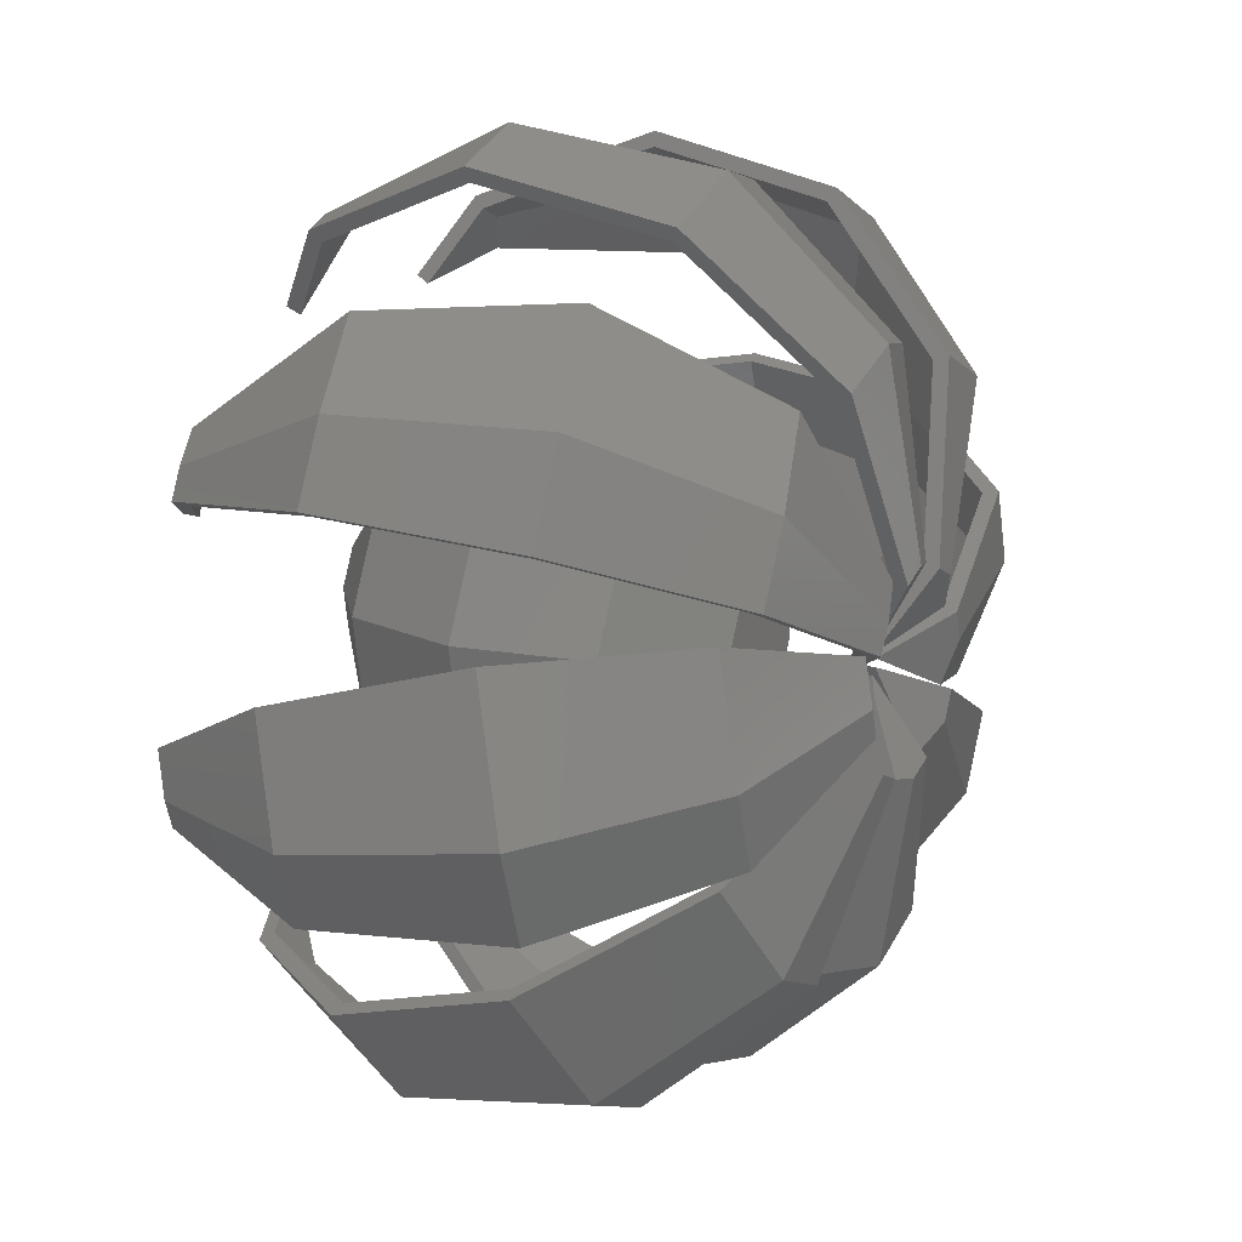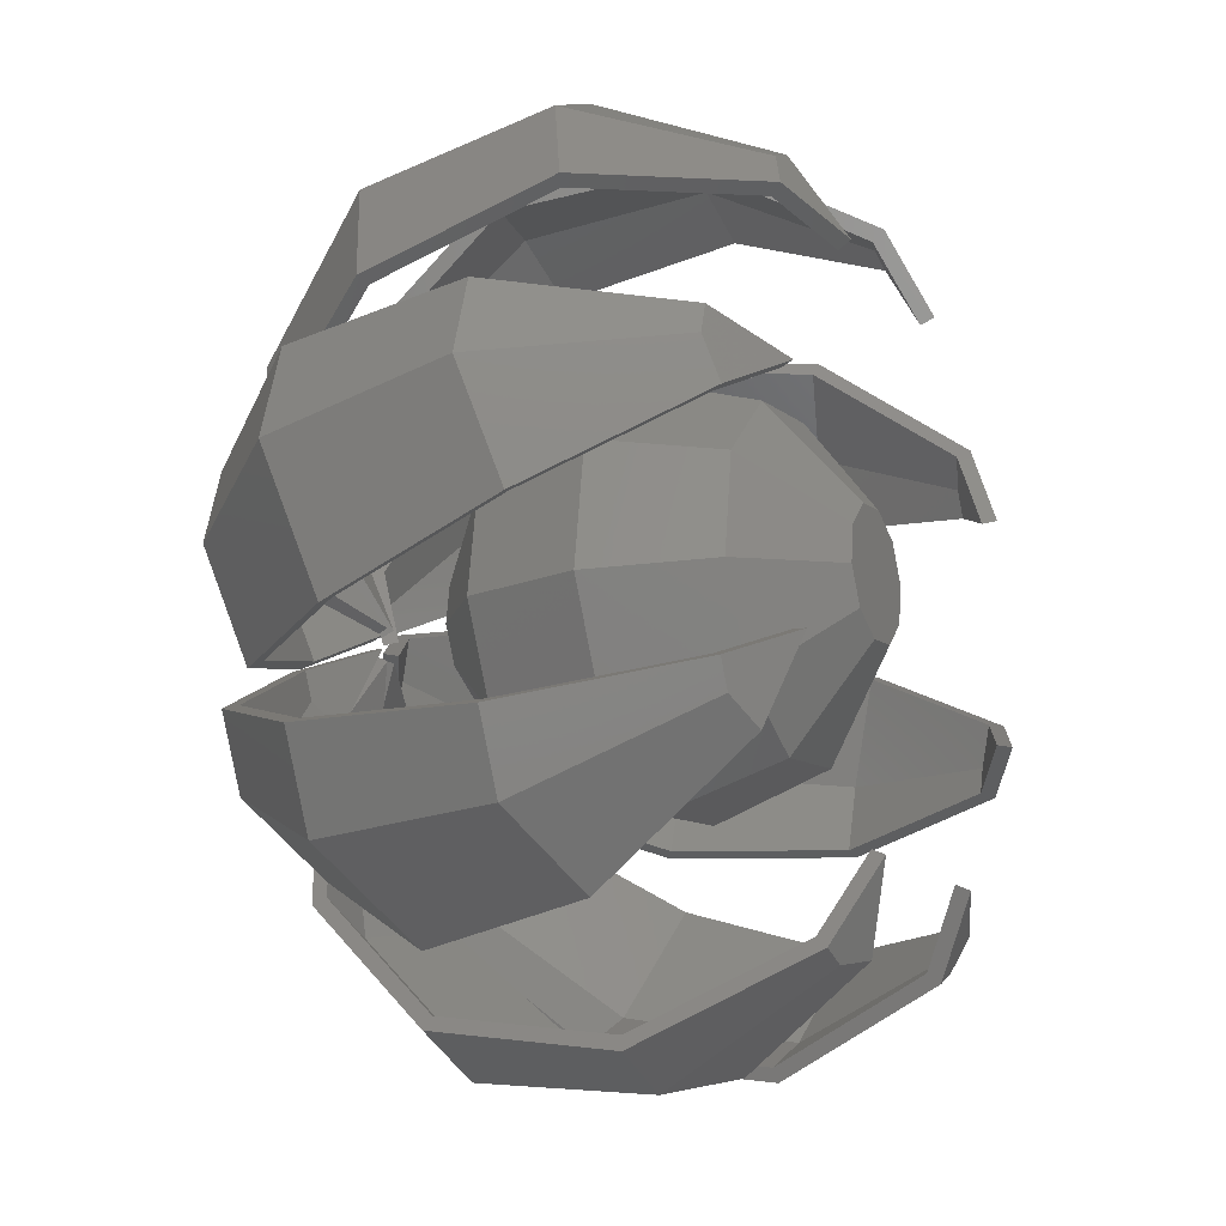
<metadata>
{"format":"stl","ext":"stl","renderer":"f3d","projection":"perspective","resolution":1024,"background":"white","views":[{"elev":19.7,"azim":117.7,"up":"+Y"},{"elev":-18.6,"azim":-65.2,"up":"+Y"}]}
</metadata>
<code>
# stl→obj: 386 verts, 736 faces
v -4.628 -4.628 10
v -6.465 -1.024 10
v -3.744 -3.744 6.153
v -5.23 -0.8283 6.153
v -5.832 2.971 10
v -4.718 2.404 13.85
v -5.23 -0.8283 13.85
v -1.024 -6.465 10
v -0.8283 -5.23 6.153
v -3.744 -3.744 13.85
v -0.3164 -1.998 3.775
v -1.43 -1.43 3.775
v -1.998 -0.3164 3.775
v -4.718 2.404 6.153
v -2.971 5.832 10
v -2.404 4.718 13.85
v -0.9182 1.802 16.22
v -1.802 0.9182 16.22
v -1.998 -0.3164 16.22
v 2.971 -5.832 10
v 2.404 -4.718 6.153
v -0.8283 -5.23 13.85
v 2.404 -4.718 13.85
v 0.9182 -1.802 3.775
v -1.43 -1.43 16.22
v -1.802 0.9182 3.775
v -0.9182 1.802 3.775
v 0.3164 1.998 3.775
v 1.43 1.43 3.775
v 1.998 0.3164 3.775
v 1.802 -0.9182 3.775
v -2.404 4.718 6.153
v 1.024 6.465 10
v 0.8283 5.23 6.153
v 0.8283 5.23 13.85
v 0.3164 1.998 16.22
v 0.9182 -1.802 16.22
v -0.3164 -1.998 16.22
v 1.802 -0.9182 16.22
v 1.998 0.3164 16.22
v 1.43 1.43 16.22
v 5.832 -2.971 10
v 4.718 -2.404 6.153
v 4.718 -2.404 13.85
v 5.23 0.8283 6.153
v 3.744 3.744 6.153
v 4.628 4.628 10
v 3.744 3.744 13.85
v 5.23 0.8283 13.85
v 6.465 1.024 10
v -3.115 9.155 2.077
v -3.142 12.36 5.668
v 1.133 13.49 4.408
v -2.626 12.7 7.402
v 2.045 14.39 10.45
v -2.886 8.924 2.415
v -2.879 8.074 1.464
v -1.185 2.822 -0.07909
v -1.325 2.732 -0.5488
v 0.1015 0.3123 0.4329
v -1.382 3.433 0.1004
v -1.532 3.375 -0.3598
v -3.108 8.26 1.076
v -2.911 11.97 5.827
v -2.421 12.29 7.474
v -1.269 13.03 11.34
v 0.006677 11.99 13.51
v 1.421 10.84 15.9
v 2.775 8.542 16.84
v 2.844 8.753 17.26
v 1.418 11.17 16.28
v -0.07048 12.38 13.75
v -1.413 13.48 11.47
v 0.17 0.5233 0.8535
v 0.3506 9.169 0.05614
v 2.728 8.397 0.05614
v 4.072 12.53 4.408
v 4.423 13.61 10.45
v 2.739 11.52 15.89
v 3.647 11.22 15.89
v 2.665 8.203 0.4956
v 3.942 12.13 4.629
v 4.276 13.16 10.37
v 3.538 10.89 15.53
v 0.9047 2.784 -0.9383
v 0.9331 2.872 -0.4491
v 2.676 11.17 15.53
v 2.017 13.89 10.37
v 1.15 13.04 4.629
v 0.4067 8.937 0.4956
v 0.07037 3.152 -0.4491
v -0.00344 3.08 -0.9383
v -8.676 4.27 2.077
v -10.96 6.521 5.668
v -8.736 10.34 4.408
v -10.83 7.121 7.402
v -8.726 11.62 10.45
v -8.351 4.269 2.415
v -10.52 6.407 5.827
v -7.745 3.673 1.464
v -8.039 3.643 1.076
v -3.47 1.303 -0.3598
v -3.405 1.451 0.1004
v -2.869 0.9955 -0.5488
v -0.1491 0.2926 0.4329
v -2.833 1.158 -0.07909
v -10.4 6.977 7.474
v -10.11 8.316 11.34
v -10.53 8.53 11.47
v -8.474 8.484 13.51
v -6.661 8.67 15.9
v -6.898 8.903 16.28
v -4.077 8.002 16.84
v -4.178 8.2 17.26
v -8.807 8.707 13.75
v -0.2498 0.4902 0.8535
v -6.236 6.731 0.05614
v -5.983 11.74 4.408
v -4.008 7.866 0.05614
v -6.498 12.75 10.45
v -6.209 10.08 15.89
v -5.358 10.52 15.89
v -6.281 12.33 10.37
v -5.198 10.2 15.53
v -5.792 11.37 4.629
v -3.916 7.685 0.4956
v -1.329 2.609 -0.9383
v -1.371 2.691 -0.4491
v -6.007 9.791 15.53
v -8.398 11.25 10.37
v -8.407 10.03 4.629
v -6.032 6.607 0.4956
v -2.179 2.279 -0.4491
v -2.18 2.175 -0.9383
v -13.48 -1.413 11.47
v -14.39 2.045 10.45
v -12.7 -2.626 7.402
v -13.49 1.133 4.408
v -12.36 -3.142 5.668
v -13.61 4.423 10.45
v -12.53 4.072 4.408
v -11.52 2.739 15.89
v -11.22 3.647 15.89
v -12.38 -0.07048 13.75
v -8.924 -2.886 2.415
v -9.155 -3.115 2.077
v -8.26 -3.108 1.076
v -11.97 -2.911 5.827
v -12.29 -2.421 7.474
v -13.03 -1.269 11.34
v -3.433 -1.382 0.1004
v -3.375 -1.532 -0.3598
v -2.732 -1.325 -0.5488
v -0.3123 0.1015 0.4329
v -2.822 -1.185 -0.07909
v -8.074 -2.879 1.464
v -11.99 0.006677 13.51
v -10.84 1.421 15.9
v -11.17 1.418 16.28
v -8.542 2.775 16.84
v -8.753 2.844 17.26
v -0.5233 0.17 0.8535
v -9.169 0.3506 0.05614
v -8.397 2.728 0.05614
v -10.89 3.538 15.53
v -13.16 4.276 10.37
v -2.872 0.9331 -0.4491
v -2.784 0.9047 -0.9383
v -8.203 2.665 0.4956
v -12.13 3.942 4.629
v -11.17 2.676 15.53
v -13.89 2.017 10.37
v -13.04 1.15 4.629
v -8.937 0.4067 0.4956
v -3.152 0.07037 -0.4491
v -3.08 -0.00344 -0.9383
v -12.75 -6.498 10.45
v -11.74 -5.983 4.408
v -11.62 -8.726 10.45
v -10.34 -8.736 4.408
v -8.2 -4.178 17.26
v -8.002 -4.077 16.84
v -10.52 -5.358 15.89
v -10.2 -5.198 15.53
v -12.33 -6.281 10.37
v -2.691 -1.371 -0.4491
v -0.4902 -0.2498 0.8535
v -0.2926 -0.1491 0.4329
v -2.609 -1.329 -0.9383
v -7.685 -3.916 0.4956
v -7.866 -4.008 0.05614
v -11.37 -5.792 4.629
v -10.08 -6.209 15.89
v -8.53 -10.53 11.47
v -7.121 -10.83 7.402
v -6.521 -10.96 5.668
v -8.707 -8.807 13.75
v -4.27 -8.676 2.077
v -6.731 -6.236 0.05614
v -3.643 -8.039 1.076
v -8.903 -6.898 16.28
v -2.175 -2.18 -0.9383
v -0.9955 -2.869 -0.5488
v -8.316 -10.11 11.34
v -6.977 -10.4 7.474
v -4.269 -8.351 2.415
v -6.407 -10.52 5.827
v -3.673 -7.745 1.464
v -1.451 -3.405 0.1004
v -1.303 -3.47 -0.3598
v -1.158 -2.833 -0.07909
v -8.67 -6.661 15.9
v -8.484 -8.474 13.51
v -2.279 -2.179 -0.4491
v -6.607 -6.032 0.4956
v -10.03 -8.407 4.629
v -11.25 -8.398 10.37
v -9.791 -6.007 15.53
v -2.045 -14.39 10.45
v -4.423 -13.61 10.45
v -4.072 -12.53 4.408
v -1.133 -13.49 4.408
v -2.844 -8.753 17.26
v -2.775 -8.542 16.84
v -3.647 -11.22 15.89
v -3.538 -10.89 15.53
v -4.276 -13.16 10.37
v -0.9331 -2.872 -0.4491
v -0.17 -0.5233 0.8535
v -0.1015 -0.3123 0.4329
v -0.9047 -2.784 -0.9383
v -2.665 -8.203 0.4956
v -2.728 -8.397 0.05614
v -3.942 -12.13 4.629
v -2.739 -11.52 15.89
v 1.413 -13.48 11.47
v 2.626 -12.7 7.402
v 3.142 -12.36 5.668
v 0.07048 -12.38 13.75
v 3.115 -9.155 2.077
v -0.3506 -9.169 0.05614
v 3.108 -8.26 1.076
v -1.418 -11.17 16.28
v 0.00344 -3.08 -0.9383
v 1.325 -2.732 -0.5488
v 1.269 -13.03 11.34
v 2.911 -11.97 5.827
v 2.421 -12.29 7.474
v 2.886 -8.924 2.415
v 2.879 -8.074 1.464
v 1.382 -3.433 0.1004
v 1.532 -3.375 -0.3598
v 1.185 -2.822 -0.07909
v -0.006677 -11.99 13.51
v -1.421 -10.84 15.9
v -0.07037 -3.152 -0.4491
v -0.4067 -8.937 0.4956
v -1.15 -13.04 4.629
v -2.017 -13.89 10.37
v -2.676 -11.17 15.53
v 1.371 -2.691 -0.4491
v 1.329 -2.609 -0.9383
v 3.916 -7.685 0.4956
v 5.792 -11.37 4.629
v 5.983 -11.74 4.408
v 6.498 -12.75 10.45
v 6.281 -12.33 10.37
v 5.358 -10.52 15.89
v 5.198 -10.2 15.53
v 4.178 -8.2 17.26
v 4.008 -7.866 0.05614
v 0.2498 -0.4902 0.8535
v 0.1491 -0.2926 0.4329
v 4.077 -8.002 16.84
v 2.869 -0.9955 -0.5488
v 2.18 -2.175 -0.9383
v 2.833 -1.158 -0.07909
v 3.405 -1.451 0.1004
v 8.039 -3.643 1.076
v 8.676 -4.27 2.077
v 7.745 -3.673 1.464
v 10.96 -6.521 5.668
v 8.351 -4.269 2.415
v 10.83 -7.121 7.402
v 10.52 -6.407 5.827
v 10.53 -8.53 11.47
v 10.4 -6.977 7.474
v 10.11 -8.316 11.34
v 8.807 -8.707 13.75
v 6.898 -8.903 16.28
v 8.474 -8.484 13.51
v 6.661 -8.67 15.9
v 3.47 -1.303 -0.3598
v 6.236 -6.731 0.05614
v 2.179 -2.279 -0.4491
v 6.032 -6.607 0.4956
v 8.407 -10.03 4.629
v 8.398 -11.25 10.37
v 6.007 -9.791 15.53
v 6.209 -10.08 15.89
v 8.726 -11.62 10.45
v 8.736 -10.34 4.408
v 8.203 -2.665 0.4956
v 8.397 -2.728 0.05614
v 12.53 -4.072 4.408
v 12.13 -3.942 4.629
v 13.16 -4.276 10.37
v 13.61 -4.423 10.45
v 10.89 -3.538 15.53
v 11.22 -3.647 15.89
v 8.753 -2.844 17.26
v 2.784 -0.9047 -0.9383
v 0.5233 -0.17 0.8535
v 2.872 -0.9331 -0.4491
v 0.3123 -0.1015 0.4329
v 8.542 -2.775 16.84
v 2.732 1.325 -0.5488
v 3.08 0.00344 -0.9383
v 2.822 1.185 -0.07909
v 3.433 1.382 0.1004
v 8.26 3.108 1.076
v 9.155 3.115 2.077
v 8.074 2.879 1.464
v 12.36 3.142 5.668
v 8.924 2.886 2.415
v 12.7 2.626 7.402
v 11.97 2.911 5.827
v 13.48 1.413 11.47
v 12.29 2.421 7.474
v 13.03 1.269 11.34
v 12.38 0.07048 13.75
v 11.17 -1.418 16.28
v 11.99 -0.006677 13.51
v 10.84 -1.421 15.9
v 3.375 1.532 -0.3598
v 9.169 -0.3506 0.05614
v 3.152 -0.07037 -0.4491
v 8.937 -0.4067 0.4956
v 13.04 -1.15 4.629
v 13.89 -2.017 10.37
v 11.17 -2.676 15.53
v 11.52 -2.739 15.89
v 14.39 -2.045 10.45
v 13.49 -1.133 4.408
v 7.685 3.916 0.4956
v 7.866 4.008 0.05614
v 11.74 5.983 4.408
v 11.37 5.792 4.629
v 12.33 6.281 10.37
v 12.75 6.498 10.45
v 10.2 5.198 15.53
v 10.52 5.358 15.89
v 8.2 4.178 17.26
v 2.609 1.329 -0.9383
v 0.4902 0.2498 0.8535
v 2.691 1.371 -0.4491
v 0.2926 0.1491 0.4329
v 8.002 4.077 16.84
v 0.9955 2.869 -0.5488
v 2.175 2.18 -0.9383
v 1.158 2.833 -0.07909
v 1.451 3.405 0.1004
v 3.643 8.039 1.076
v 4.27 8.676 2.077
v 3.673 7.745 1.464
v 6.521 10.96 5.668
v 4.269 8.351 2.415
v 7.121 10.83 7.402
v 6.407 10.52 5.827
v 8.53 10.53 11.47
v 6.977 10.4 7.474
v 8.316 10.11 11.34
v 8.707 8.807 13.75
v 8.903 6.898 16.28
v 8.484 8.474 13.51
v 8.67 6.661 15.9
v 1.303 3.47 -0.3598
v 6.731 6.236 0.05614
v 2.279 2.179 -0.4491
v 6.607 6.032 0.4956
v 10.03 8.407 4.629
v 11.25 8.398 10.37
v 9.791 6.007 15.53
v 10.08 6.209 15.89
v 11.62 8.726 10.45
v 10.34 8.736 4.408
f 1 2 3
f 3 2 4
f 4 2 5
f 5 2 6
f 6 2 7
f 7 2 1
f 8 1 9
f 9 1 3
f 10 7 1
f 10 1 8
f 9 3 11
f 11 3 12
f 3 4 12
f 12 4 13
f 13 4 14
f 4 5 14
f 14 5 15
f 15 5 16
f 16 5 6
f 16 6 17
f 17 6 18
f 6 7 18
f 18 7 19
f 19 7 10
f 20 8 9
f 21 20 9
f 22 10 8
f 22 8 20
f 23 22 20
f 9 11 21
f 21 11 24
f 19 10 25
f 25 10 22
f 13 26 12
f 12 26 27
f 12 27 28
f 12 28 29
f 12 29 30
f 12 30 31
f 12 31 24
f 12 24 11
f 13 14 26
f 26 14 32
f 32 14 15
f 15 33 32
f 32 33 34
f 15 16 33
f 33 16 35
f 35 16 17
f 36 35 17
f 18 19 25
f 37 18 38
f 38 18 25
f 39 18 37
f 40 18 39
f 41 18 40
f 36 18 41
f 17 18 36
f 42 20 43
f 20 21 43
f 42 23 20
f 21 31 43
f 21 24 31
f 38 25 22
f 38 22 23
f 37 38 23
f 44 23 42
f 44 37 23
f 43 31 30
f 43 30 45
f 30 29 45
f 45 29 46
f 29 28 46
f 46 28 34
f 32 34 27
f 27 34 28
f 26 32 27
f 46 34 47
f 47 34 33
f 47 33 48
f 33 35 48
f 48 35 41
f 35 36 41
f 48 41 40
f 40 39 49
f 48 40 49
f 49 39 44
f 39 37 44
f 42 45 50
f 42 43 45
f 50 44 42
f 49 44 50
f 45 46 50
f 50 46 47
f 50 47 49
f 47 48 49
f 51 52 53
f 52 54 53
f 53 54 55
f 56 51 57
f 58 59 60
f 57 59 61
f 61 59 58
f 57 62 59
f 63 62 57
f 63 57 51
f 51 56 64
f 64 65 66
f 66 67 68
f 68 69 70
f 68 70 71
f 68 71 66
f 66 71 72
f 66 72 73
f 66 73 64
f 64 73 54
f 64 54 52
f 64 52 51
f 58 60 74
f 51 53 63
f 63 53 75
f 75 53 76
f 76 53 77
f 53 55 77
f 77 55 78
f 55 54 73
f 55 79 78
f 78 79 80
f 73 72 55
f 55 72 79
f 79 72 71
f 79 71 70
f 80 79 70
f 81 76 77
f 82 81 77
f 83 82 78
f 84 83 80
f 70 84 80
f 80 83 78
f 78 82 77
f 85 76 81
f 74 85 86
f 60 85 74
f 69 84 70
f 81 86 85
f 84 69 87
f 87 69 68
f 87 68 67
f 88 87 67
f 66 88 67
f 88 66 65
f 89 88 65
f 64 89 65
f 56 89 64
f 57 90 89
f 56 57 89
f 61 90 57
f 58 91 90
f 61 58 90
f 74 86 91
f 58 74 91
f 59 92 60
f 60 92 85
f 62 75 59
f 59 75 92
f 62 63 75
f 92 75 85
f 85 75 76
f 86 81 90
f 91 86 90
f 81 82 89
f 90 81 89
f 82 83 88
f 89 82 88
f 83 84 87
f 88 83 87
f 93 94 95
f 94 96 95
f 95 96 97
f 98 99 93
f 100 101 102
f 103 102 104
f 104 105 106
f 104 106 103
f 93 101 100
f 99 94 93
f 107 108 99
f 108 109 99
f 110 111 108
f 111 112 108
f 113 114 111
f 114 112 111
f 112 115 108
f 115 109 108
f 109 96 99
f 96 94 99
f 116 106 105
f 103 100 102
f 100 98 93
f 95 117 93
f 93 117 101
f 95 118 117
f 117 118 119
f 95 97 118
f 118 97 120
f 97 96 109
f 97 121 120
f 120 121 122
f 109 115 97
f 97 115 121
f 121 115 112
f 121 112 114
f 122 121 114
f 122 114 113
f 123 122 124
f 124 122 113
f 120 122 123
f 118 123 125
f 119 125 126
f 127 126 128
f 105 128 116
f 127 128 105
f 119 126 127
f 118 125 119
f 120 123 118
f 124 113 129
f 129 113 111
f 129 111 110
f 130 129 110
f 108 130 110
f 130 108 107
f 131 130 107
f 99 131 107
f 98 131 99
f 98 100 132
f 131 98 132
f 103 132 100
f 103 106 133
f 132 103 133
f 116 128 133
f 106 116 133
f 104 134 105
f 105 134 127
f 117 134 102
f 102 134 104
f 102 101 117
f 117 119 134
f 134 119 127
f 133 128 126
f 132 133 126
f 132 126 125
f 131 132 125
f 125 123 130
f 131 125 130
f 123 124 129
f 130 123 129
f 135 136 137
f 136 138 137
f 137 138 139
f 136 140 138
f 138 140 141
f 136 142 140
f 140 142 143
f 136 135 142
f 142 135 144
f 145 146 147
f 148 139 146
f 149 150 137
f 151 152 153
f 153 154 155
f 145 148 146
f 153 155 151
f 147 152 156
f 147 156 145
f 137 139 148
f 150 135 137
f 157 158 150
f 158 159 150
f 160 161 158
f 161 159 158
f 159 144 150
f 144 135 150
f 162 155 154
f 151 156 152
f 148 149 137
f 139 138 146
f 138 163 146
f 146 163 147
f 138 141 163
f 163 141 164
f 161 160 143
f 143 160 165
f 143 165 166
f 167 162 154
f 167 154 168
f 167 168 169
f 169 168 164
f 169 164 170
f 170 164 141
f 170 141 166
f 166 141 140
f 166 140 143
f 143 142 159
f 161 143 159
f 142 144 159
f 160 158 165
f 165 158 171
f 171 158 157
f 171 157 150
f 172 171 150
f 150 149 172
f 149 148 173
f 172 149 173
f 148 145 173
f 145 156 174
f 173 145 174
f 156 151 174
f 151 155 175
f 174 151 175
f 155 162 167
f 175 155 167
f 176 168 153
f 153 168 154
f 163 176 152
f 152 176 153
f 147 163 152
f 163 164 176
f 176 164 168
f 175 167 169
f 174 175 169
f 174 169 170
f 173 174 170
f 173 170 166
f 172 173 166
f 166 165 171
f 172 166 171
f 177 178 179
f 179 178 180
f 181 182 183
f 183 182 184
f 183 184 185
f 186 187 188
f 186 188 189
f 186 189 190
f 190 189 191
f 190 191 192
f 192 191 178
f 192 178 185
f 185 178 177
f 185 177 183
f 177 179 183
f 183 179 193
f 194 179 195
f 195 179 180
f 196 195 180
f 193 179 194
f 197 193 194
f 196 180 198
f 198 180 199
f 200 198 199
f 178 191 180
f 180 191 199
f 181 183 193
f 201 181 193
f 191 189 199
f 199 189 202
f 189 188 202
f 202 188 203
f 204 194 195
f 205 195 196
f 206 207 198
f 208 206 200
f 209 208 210
f 211 209 203
f 188 211 203
f 203 209 210
f 210 208 200
f 200 206 198
f 198 207 196
f 207 205 196
f 197 194 204
f 212 197 213
f 201 197 212
f 181 212 182
f 201 212 181
f 187 211 188
f 205 204 195
f 204 213 197
f 214 211 187
f 186 214 187
f 215 214 186
f 190 215 186
f 216 215 190
f 192 216 190
f 217 216 192
f 185 217 192
f 184 218 217
f 185 184 217
f 212 218 182
f 182 218 184
f 201 193 197
f 200 199 210
f 199 202 210
f 210 202 203
f 212 213 218
f 213 204 218
f 218 204 217
f 204 205 217
f 207 216 205
f 205 216 217
f 207 206 216
f 208 215 206
f 206 215 216
f 208 209 215
f 209 211 214
f 215 209 214
f 219 220 221
f 222 219 221
f 223 224 225
f 225 224 226
f 225 226 227
f 228 229 230
f 228 230 231
f 228 231 232
f 232 231 233
f 232 233 234
f 234 233 221
f 234 221 227
f 227 221 220
f 227 220 225
f 225 220 219
f 235 225 219
f 236 219 237
f 237 219 222
f 238 237 222
f 239 235 219
f 236 239 219
f 238 222 240
f 240 222 241
f 242 240 241
f 221 233 222
f 222 233 241
f 223 225 235
f 243 223 235
f 233 231 241
f 241 231 244
f 231 230 244
f 244 230 245
f 243 239 236
f 246 243 236
f 247 248 238
f 249 247 240
f 250 249 242
f 251 250 252
f 253 251 245
f 230 253 245
f 245 251 252
f 252 250 242
f 242 249 240
f 240 247 238
f 238 248 237
f 237 246 236
f 254 243 246
f 224 243 255
f 223 243 224
f 229 253 230
f 248 246 237
f 254 255 243
f 256 253 229
f 228 256 229
f 257 256 228
f 232 257 228
f 258 257 232
f 234 258 232
f 258 234 259
f 259 234 227
f 260 259 226
f 226 259 227
f 255 260 224
f 224 260 226
f 243 235 239
f 242 241 252
f 241 244 252
f 252 244 245
f 255 254 260
f 246 259 254
f 254 259 260
f 246 248 259
f 247 258 248
f 248 258 259
f 247 249 258
f 250 257 249
f 249 257 258
f 250 251 257
f 251 253 256
f 257 251 256
f 261 262 263
f 264 265 266
f 267 266 268
f 269 268 270
f 267 268 269
f 264 266 267
f 263 265 264
f 271 265 263
f 271 263 262
f 262 261 272
f 262 272 273
f 269 270 274
f 273 275 262
f 262 275 276
f 277 278 279
f 280 281 282
f 281 283 282
f 284 285 286
f 285 287 288
f 289 288 290
f 288 291 292
f 270 292 274
f 290 292 270
f 288 292 290
f 286 288 289
f 285 288 286
f 282 285 284
f 283 285 282
f 278 281 279
f 281 280 279
f 277 279 293
f 277 293 272
f 293 275 272
f 275 273 272
f 262 276 271
f 271 276 294
f 261 295 277
f 272 261 277
f 263 296 295
f 261 263 295
f 264 297 296
f 263 264 296
f 298 297 267
f 267 297 264
f 298 267 299
f 299 267 269
f 299 269 292
f 292 269 274
f 290 270 268
f 300 290 268
f 300 268 266
f 301 300 266
f 266 265 302
f 301 266 302
f 271 294 265
f 265 294 302
f 276 275 294
f 294 275 293
f 294 293 279
f 302 294 279
f 280 302 279
f 302 280 282
f 284 301 302
f 282 284 302
f 286 301 284
f 289 300 301
f 286 289 301
f 290 300 289
f 292 291 299
f 288 298 291
f 291 298 299
f 288 287 298
f 285 297 287
f 287 297 298
f 297 285 283
f 283 281 297
f 297 281 296
f 296 281 278
f 296 278 277
f 295 296 277
f 303 304 305
f 306 303 305
f 307 306 308
f 309 307 310
f 311 309 310
f 310 307 308
f 308 306 305
f 312 304 303
f 313 312 314
f 315 312 313
f 316 309 311
f 303 314 312
f 315 317 312
f 312 317 318
f 319 320 321
f 322 323 324
f 323 325 324
f 326 327 328
f 327 329 330
f 331 330 332
f 330 333 334
f 311 334 316
f 332 334 311
f 330 334 332
f 328 330 331
f 327 330 328
f 324 327 326
f 325 327 324
f 320 323 321
f 323 322 321
f 319 321 335
f 319 335 313
f 335 317 313
f 317 315 313
f 312 318 304
f 304 318 336
f 314 337 319
f 313 314 319
f 303 338 337
f 314 303 337
f 306 339 338
f 303 306 338
f 340 339 307
f 307 339 306
f 340 307 341
f 341 307 309
f 341 309 334
f 334 309 316
f 332 311 310
f 342 332 310
f 342 310 308
f 343 342 308
f 308 305 344
f 343 308 344
f 304 336 305
f 305 336 344
f 317 335 318
f 318 335 336
f 336 335 321
f 336 321 322
f 344 336 322
f 344 322 324
f 344 324 326
f 343 344 326
f 343 326 328
f 331 342 343
f 328 331 343
f 331 332 342
f 333 341 334
f 330 340 333
f 333 340 341
f 340 330 329
f 340 329 339
f 339 329 327
f 339 327 325
f 339 325 338
f 338 325 323
f 338 323 320
f 337 338 320
f 319 337 320
f 345 346 347
f 348 345 347
f 349 348 350
f 351 349 352
f 353 351 352
f 352 349 350
f 350 348 347
f 354 346 345
f 355 354 356
f 357 354 355
f 358 351 353
f 345 356 354
f 357 359 354
f 354 359 360
f 361 362 363
f 364 365 366
f 365 367 366
f 368 369 370
f 369 371 372
f 373 372 374
f 372 375 376
f 353 376 358
f 374 376 353
f 372 376 374
f 370 372 373
f 369 372 370
f 366 369 368
f 367 369 366
f 362 365 363
f 365 364 363
f 361 363 377
f 361 377 355
f 377 359 355
f 359 357 355
f 360 378 354
f 354 378 346
f 356 379 361
f 355 356 361
f 356 345 380
f 379 356 380
f 345 348 381
f 380 345 381
f 349 382 348
f 348 382 381
f 349 351 382
f 382 351 383
f 383 351 376
f 376 351 358
f 374 353 352
f 384 374 352
f 385 384 352
f 350 385 352
f 347 386 385
f 350 347 385
f 378 386 346
f 346 386 347
f 359 377 360
f 360 377 378
f 378 377 363
f 363 364 378
f 378 364 386
f 386 364 366
f 366 368 386
f 386 368 385
f 385 368 370
f 370 373 385
f 385 373 384
f 384 373 374
f 383 376 375
f 382 383 375
f 372 382 375
f 382 372 371
f 381 382 371
f 369 381 371
f 381 369 367
f 380 381 367
f 365 380 367
f 380 365 362
f 379 380 362
f 361 379 362

</code>
